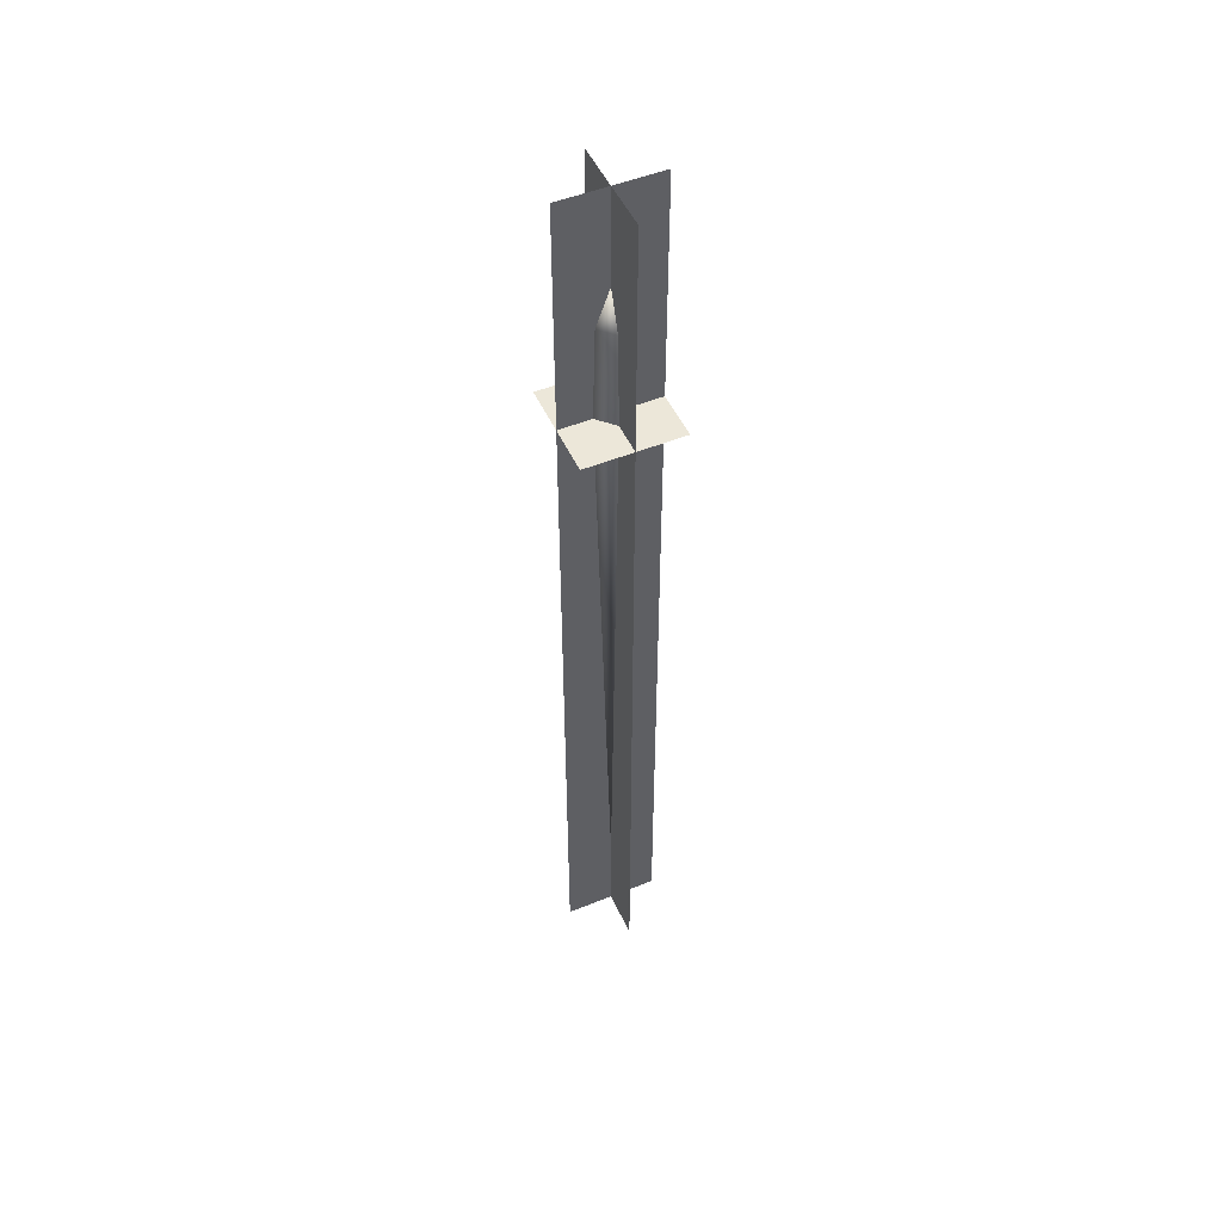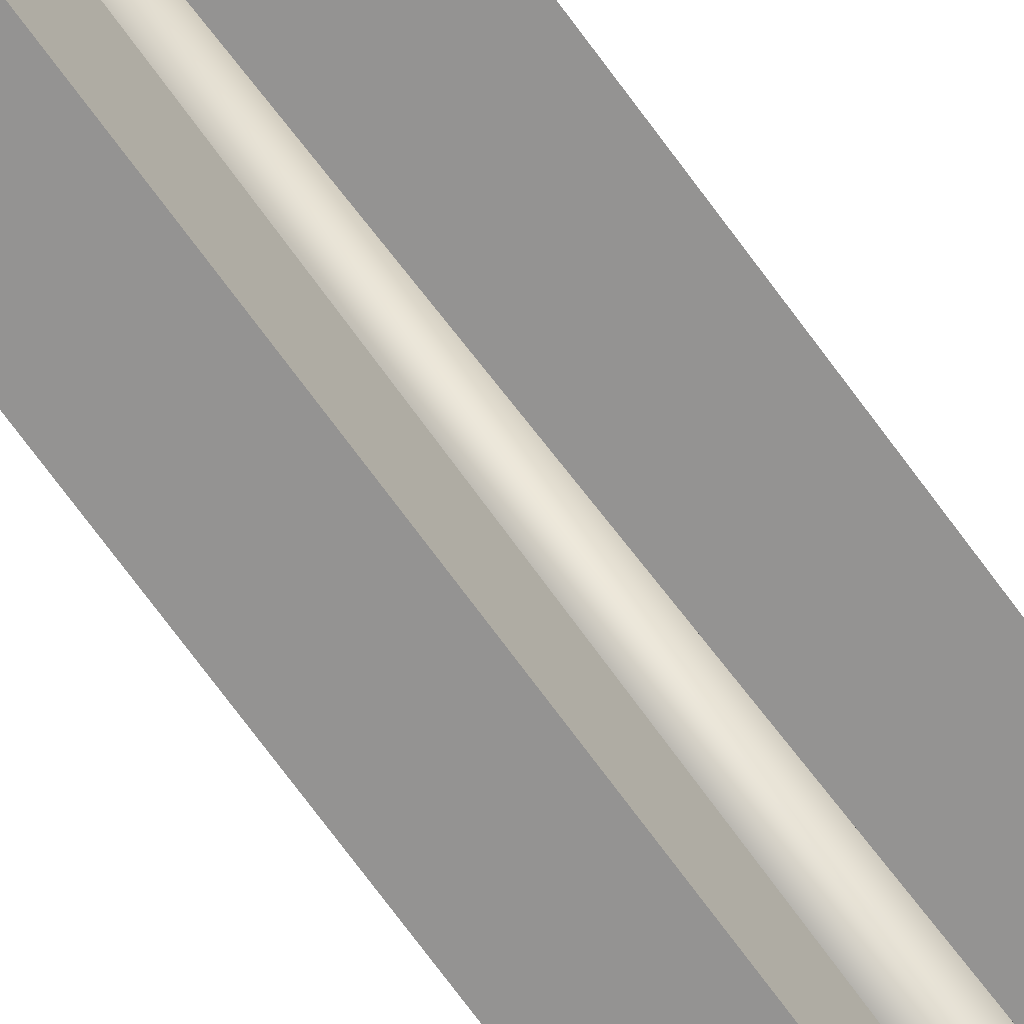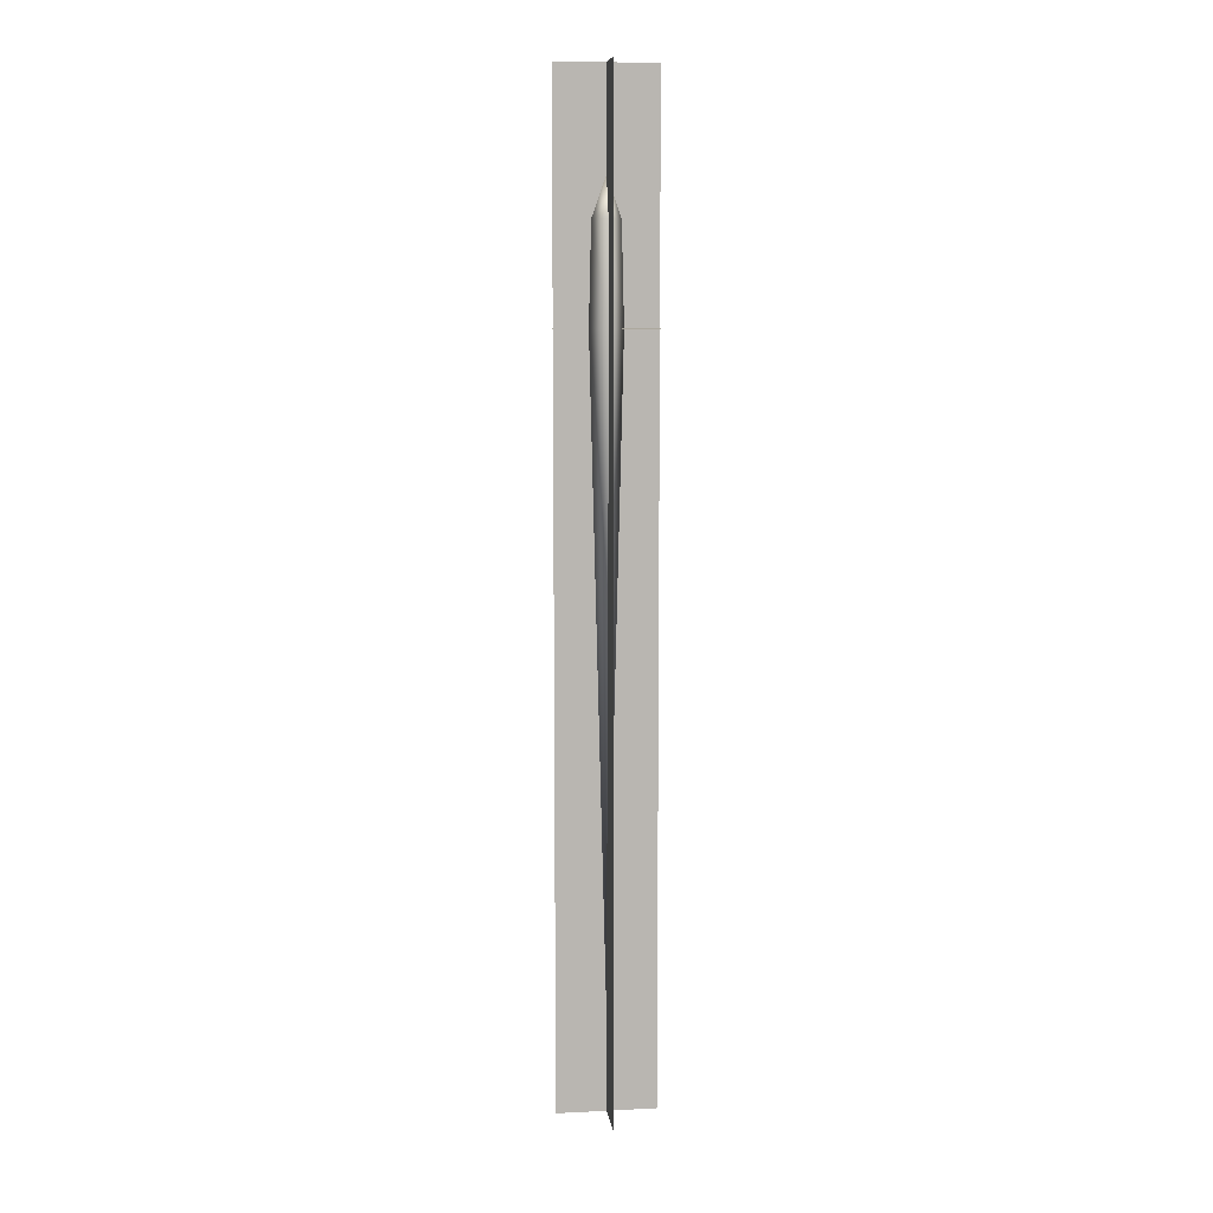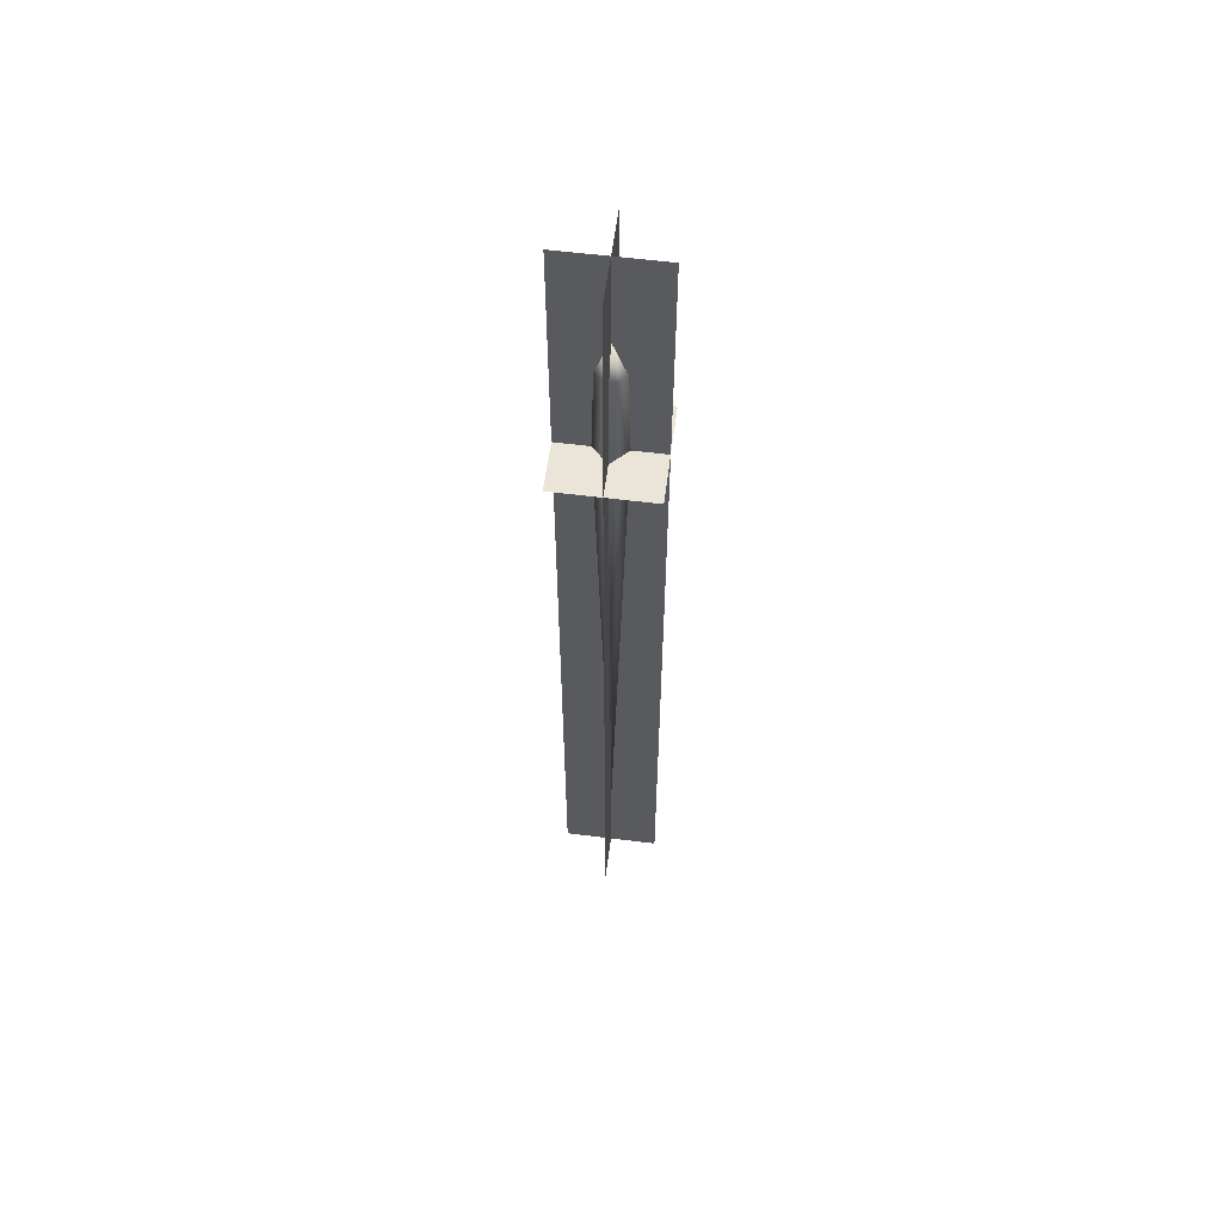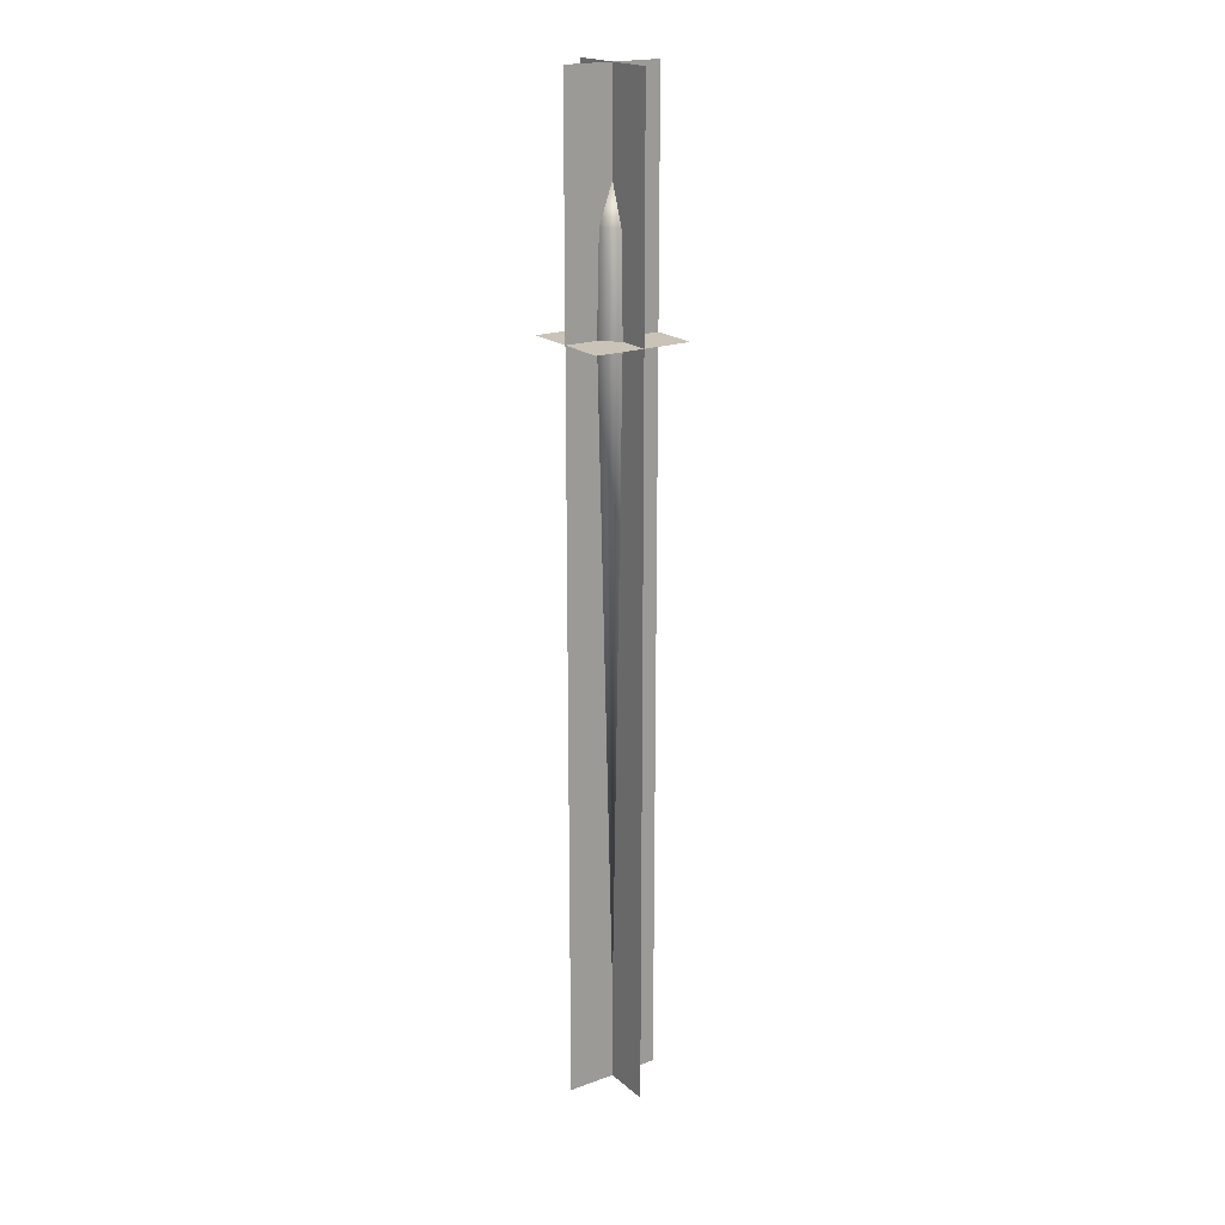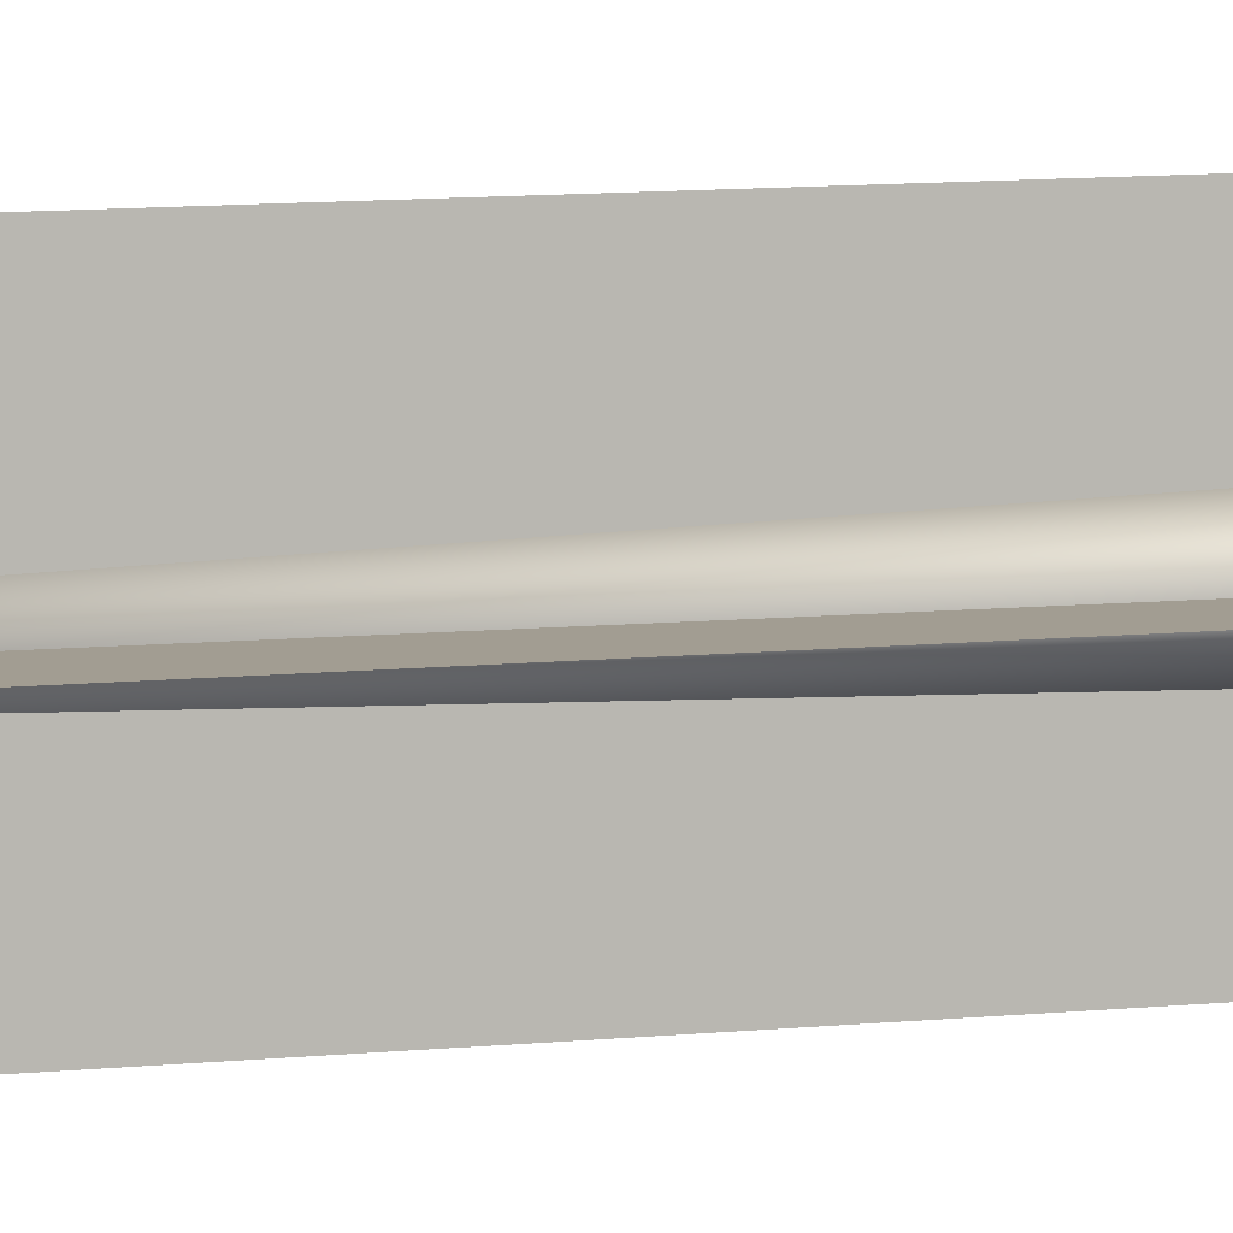
<metadata>
{"format":"obj","ext":"obj","renderer":"f3d","projection":"perspective","resolution":1024,"background":"white","views":[{"elev":50.2,"azim":-24.0,"up":"+Z"},{"elev":-66.8,"azim":-144.7,"up":"+Y"},{"elev":8.6,"azim":-7.6,"up":"+Z"},{"elev":58.7,"azim":7.4,"up":"+Z"},{"elev":19.9,"azim":146.3,"up":"+Z"},{"elev":4.9,"azim":-117.9,"up":"+Y"}]}
</metadata>
<code>
o Plane
v -0 0.1 -1.52
v 0 -0.1 0.48
v 0.03309 0 0
v 0.02828 0 0.2
v 0 -0.02828 0.2
v 0 -0.03309 0
v 0 0.03309 0
v 0 0.02828 0.2
v -0.02828 -0 0.2
v -0.03309 -0 0
v 0 0 0.28
v -0 -0 -1.32
v 0.1 -0 -1.52
v -0.1 0 0.48
v 0 0.1 0.48
v 0.1 -0 0.48
v -0.1 0 -1.52
v -0.1 0 0.48
v -0 -0.1 -1.52
v 0 -0.1 0.48
v -0.1 -0.1 0
v -0.1 0.1 0
v 0.1 0.1 0
v -0.1 -0.1 0
v 0.1 -0.1 0
f 17 18 16
f 17 16 13
f 1 15 20
f 1 20 19
f 1 19 2
f 1 2 15
f 16 14 17
f 16 17 13
f 24 25 23
f 24 23 22
f 22 23 25
f 22 25 21
f 7 8 4
f 7 4 3
f 9 10 6
f 9 6 5
f 3 4 5
f 3 5 6
f 10 9 8
f 10 8 7
f 11 4 8
f 9 5 11
f 8 9 11
f 5 4 11
f 3 6 12
f 12 7 3
f 12 6 10
f 10 7 12

</code>
